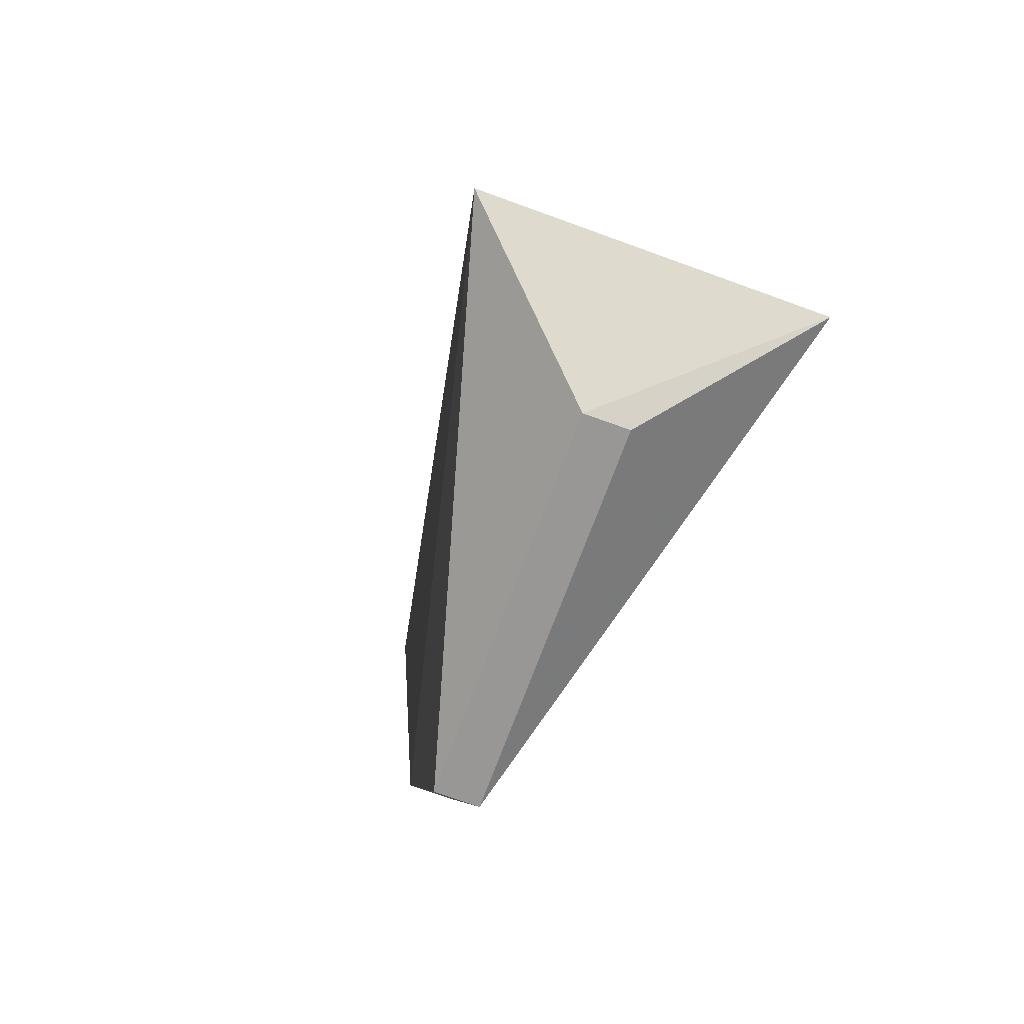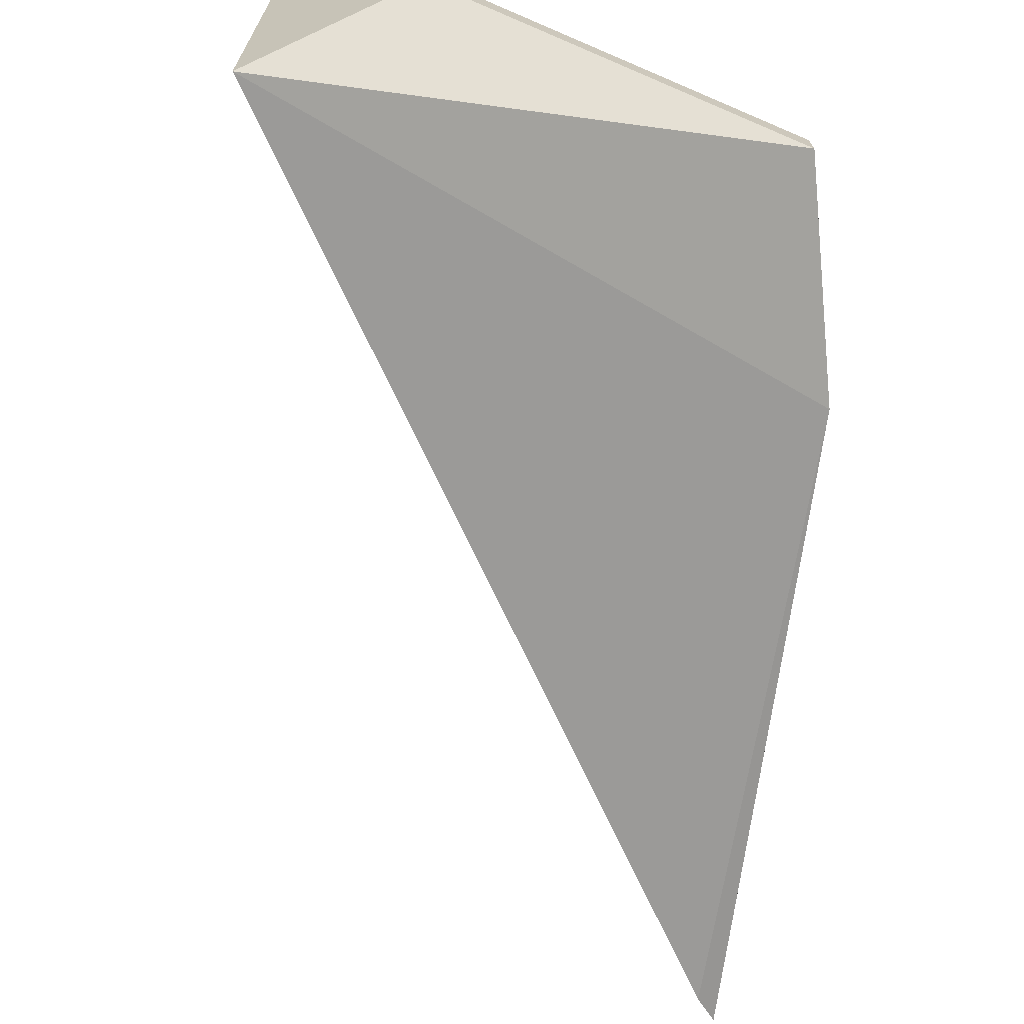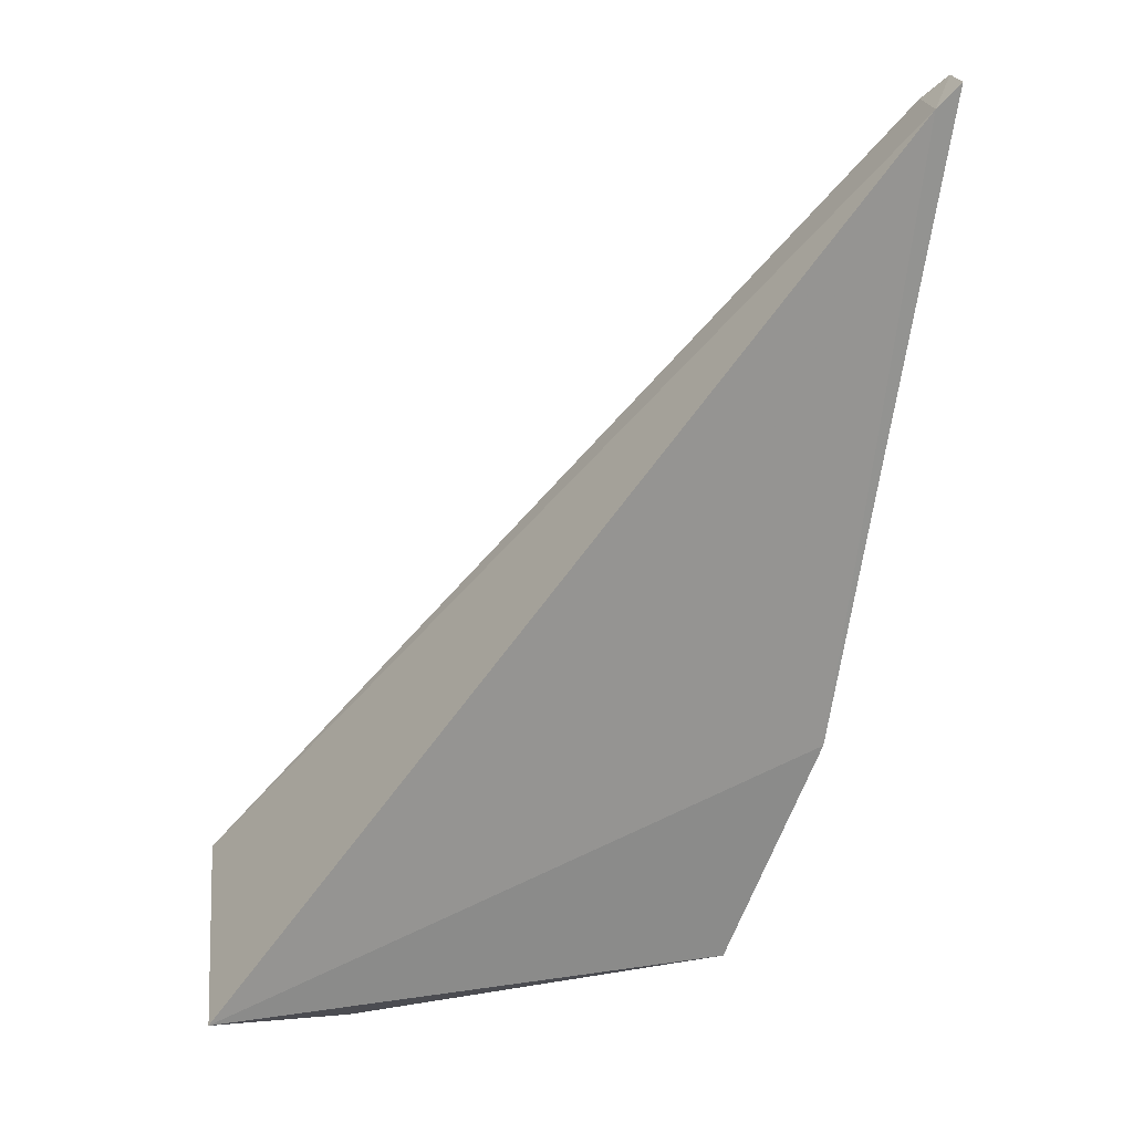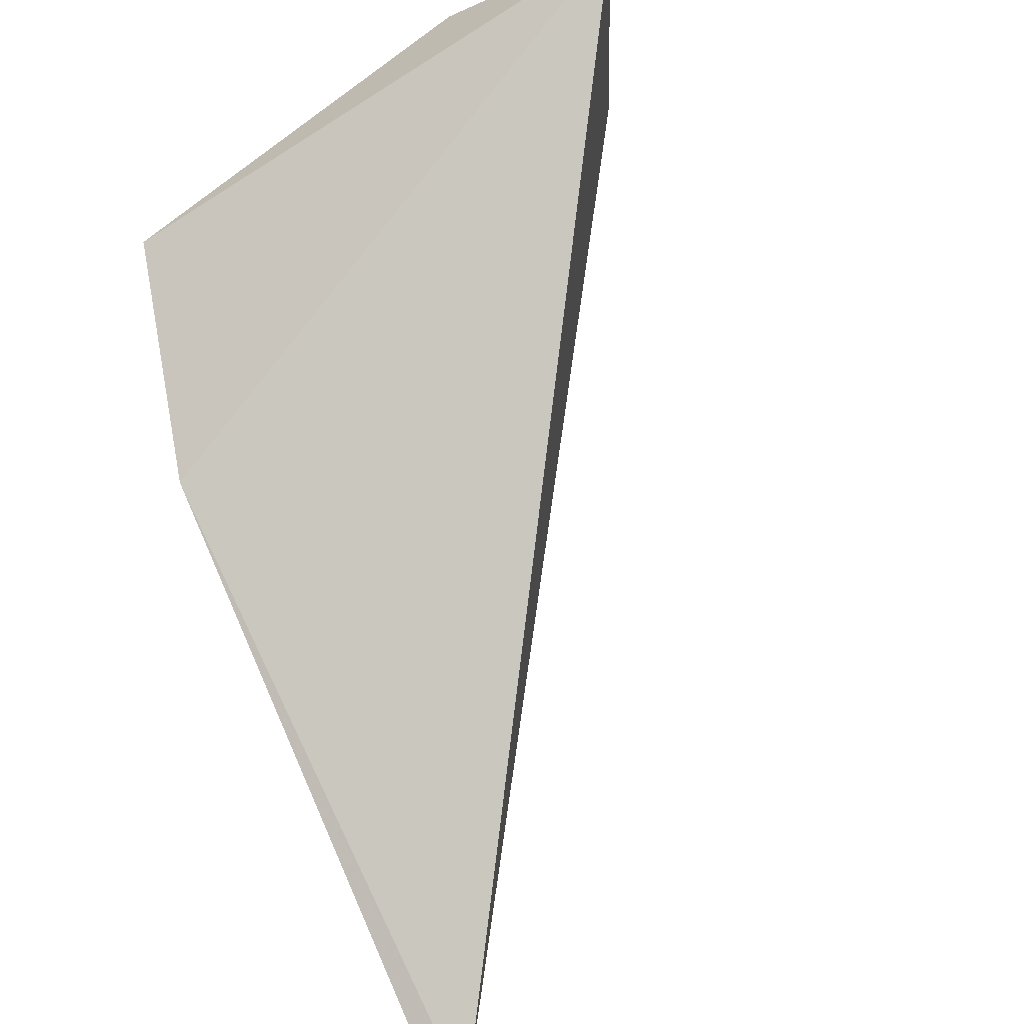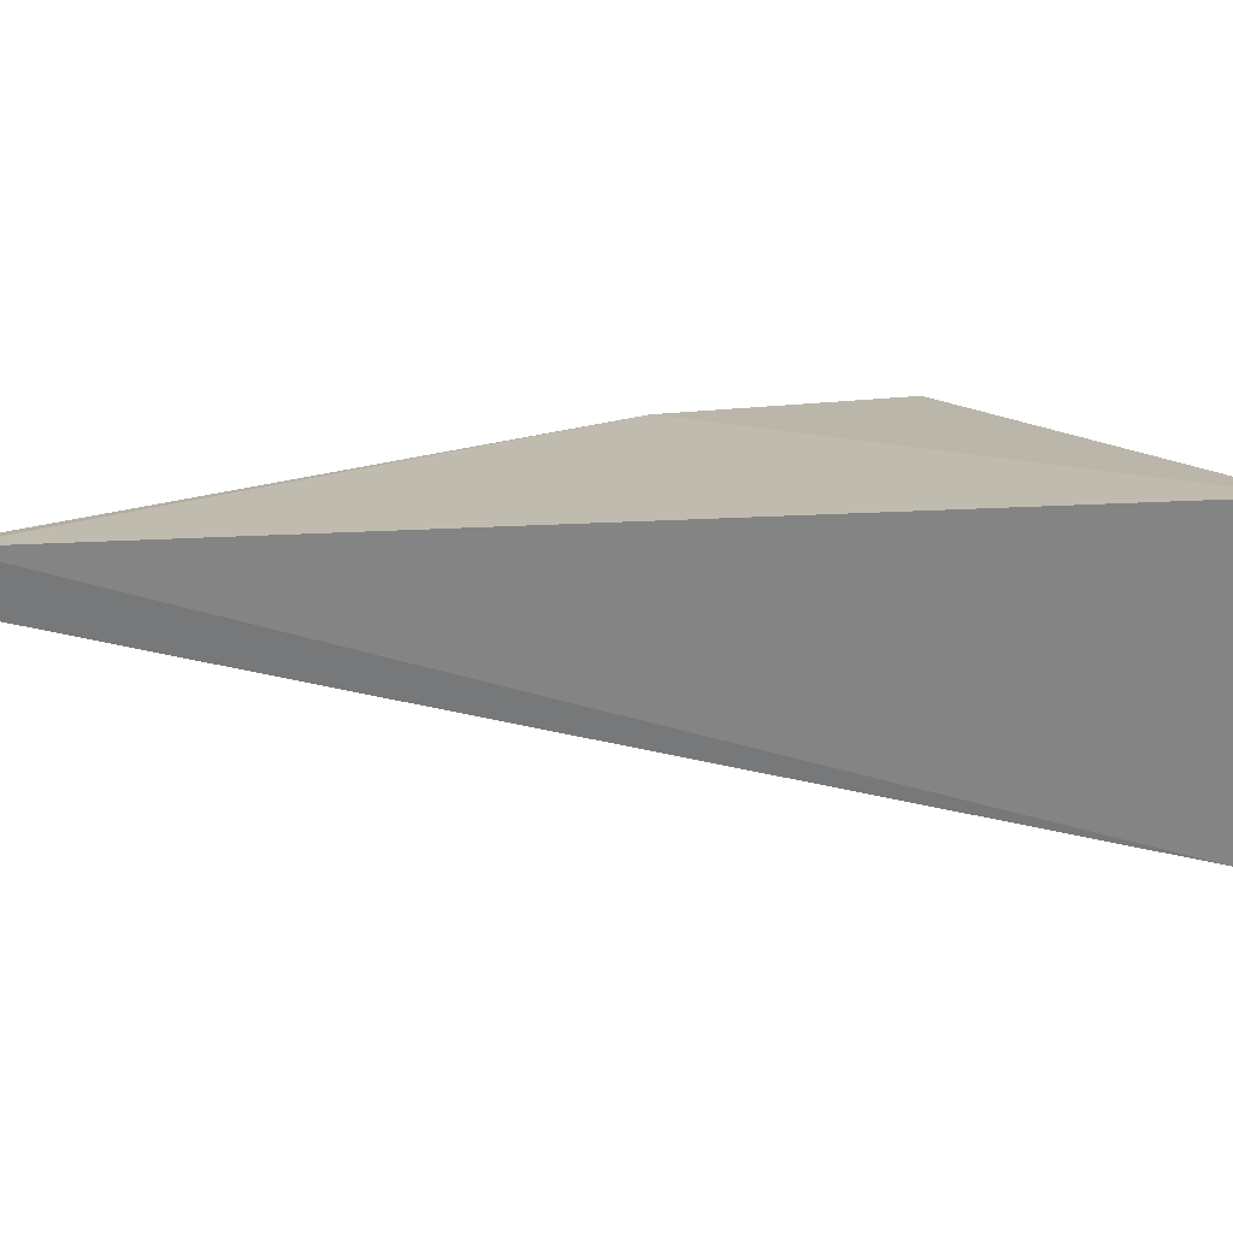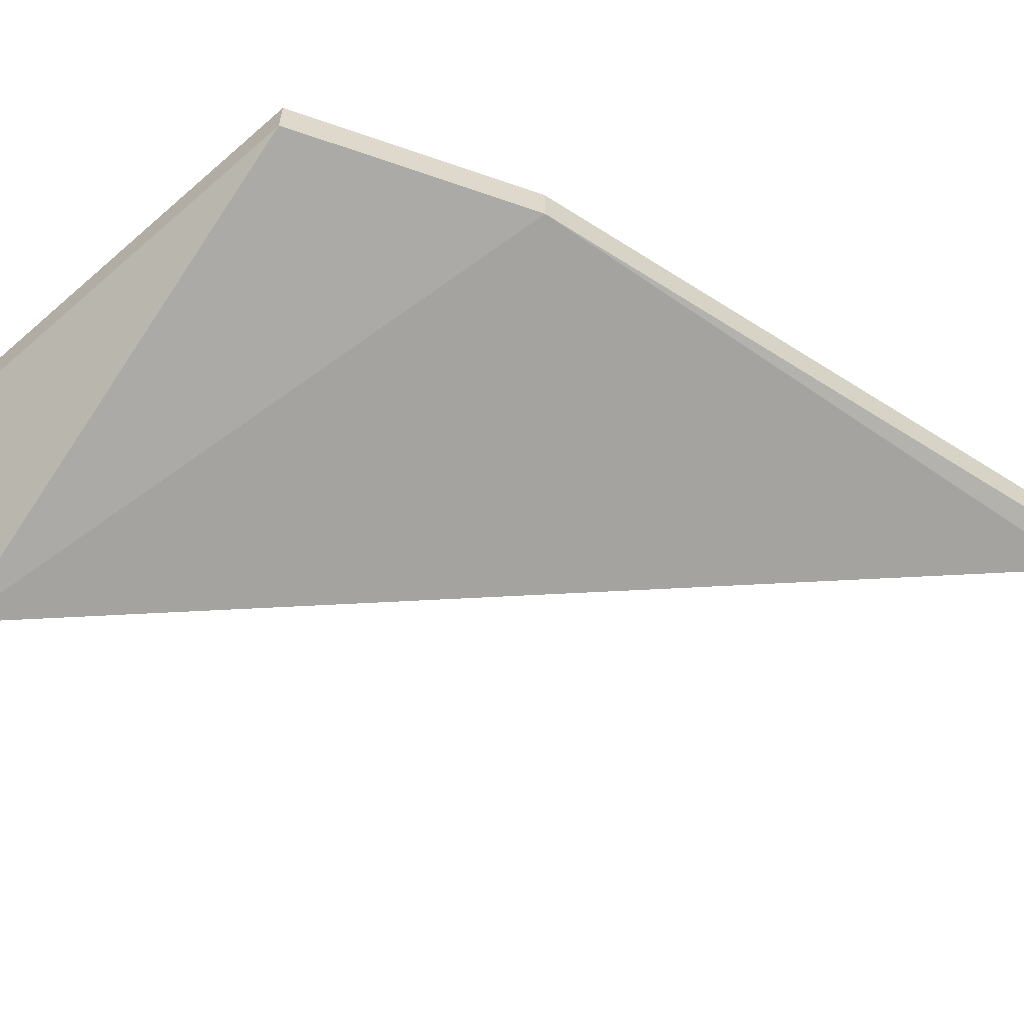
<metadata>
{"format":"obj","ext":"obj","renderer":"f3d","projection":"perspective","resolution":1024,"background":"white","views":[{"elev":-74.2,"azim":70.2,"up":"+Z"},{"elev":-71.3,"azim":162.8,"up":"+Y"},{"elev":20.0,"azim":172.6,"up":"+Z"},{"elev":75.6,"azim":-33.0,"up":"+Y"},{"elev":29.8,"azim":58.3,"up":"+Y"},{"elev":-60.2,"azim":-132.4,"up":"+Y"}]}
</metadata>
<code>
v -0.157 0.09525 0.04128
v -0.1337 0.0891 0.01465
v -0.1336 0.09971 0.01383
v -0.1504 0.09525 0.01258
v -0.1536 0.09383 0.02003
v -0.138 0.09383 0.01129
v -0.1536 0.09525 0.02003
v -0.1561 0.09552 0.04054
v -0.1562 0.09354 0.04053
v -0.1504 0.09383 0.01258
v -0.138 0.09525 0.01129
v -0.157 0.09383 0.04128
f 6 3 2
f 7 3 4
f 7 5 1
f 7 4 5
f 8 2 3
f 8 7 1
f 8 3 7
f 9 5 2
f 9 2 8
f 10 5 4
f 10 2 5
f 10 6 2
f 10 4 6
f 11 6 4
f 11 4 3
f 11 3 6
f 12 1 5
f 12 5 9
f 12 9 8
f 12 8 1

</code>
